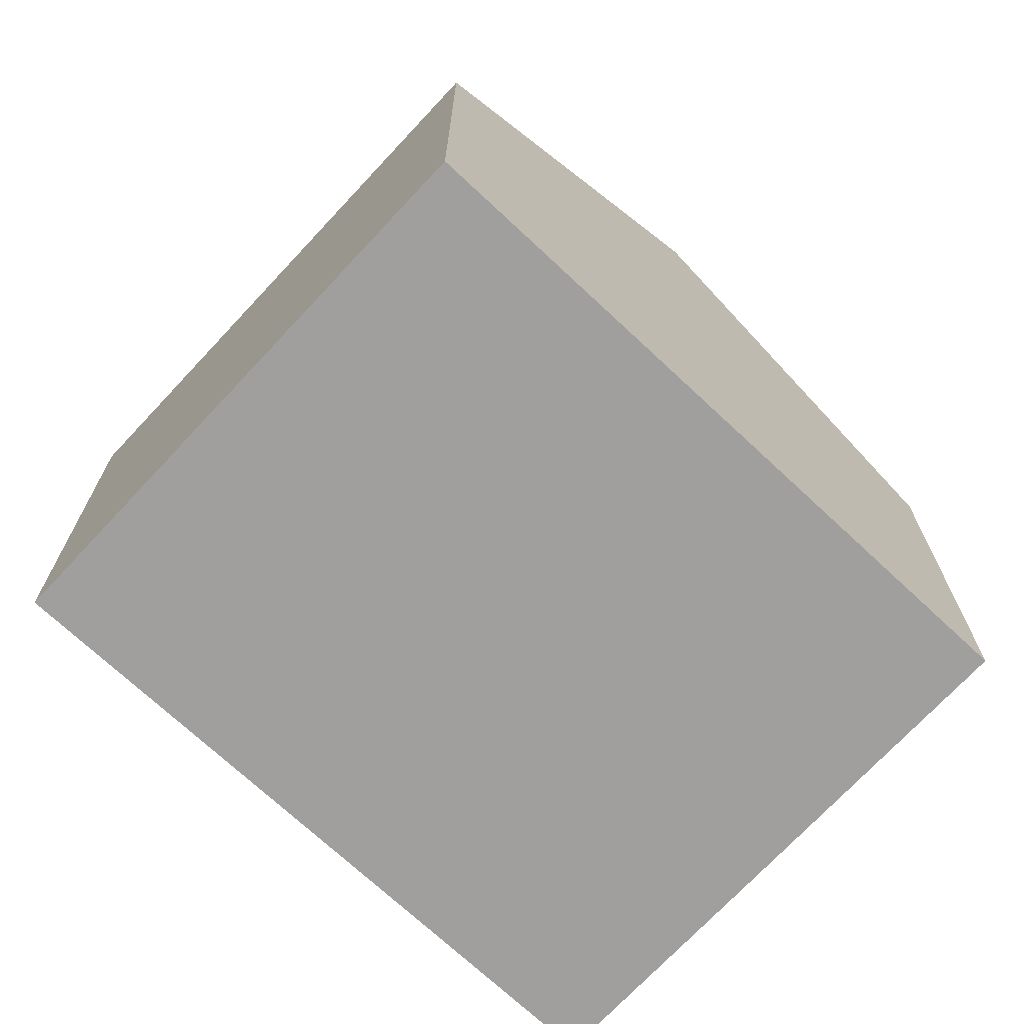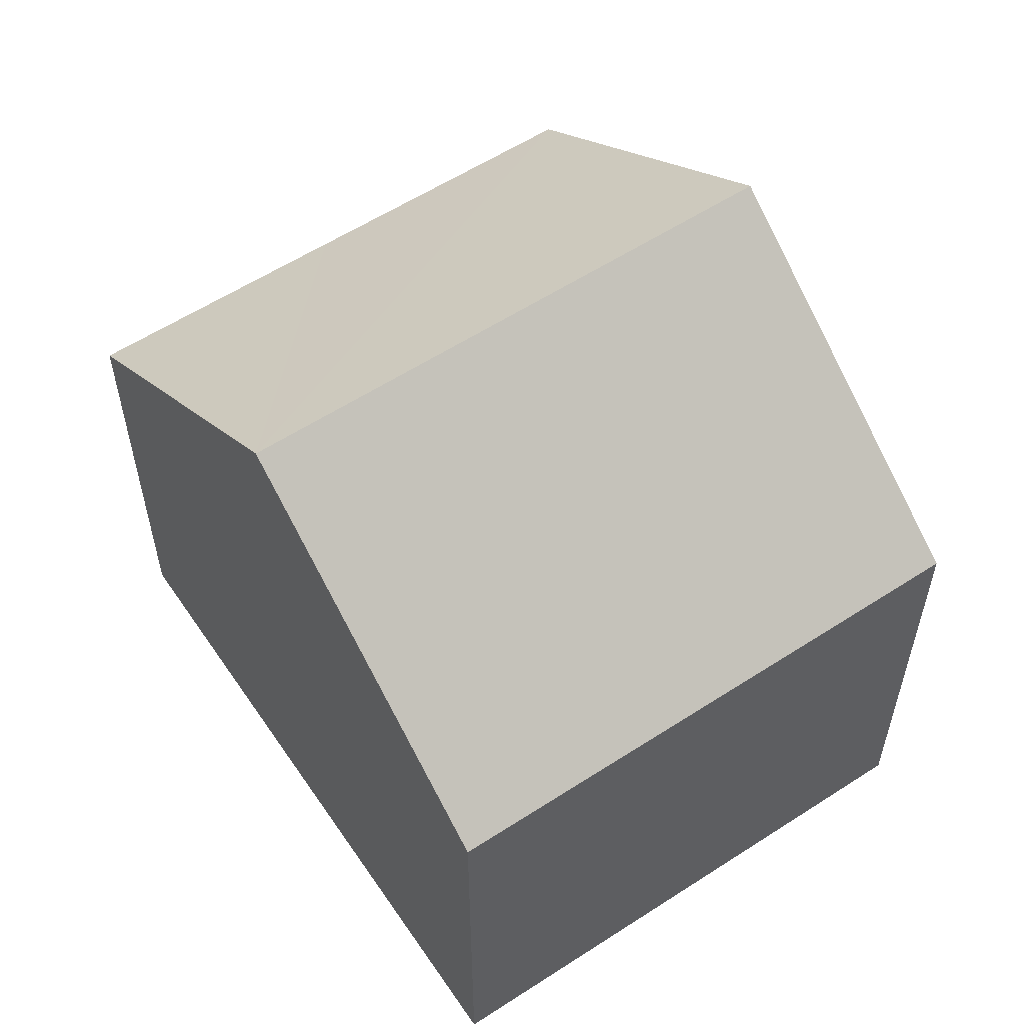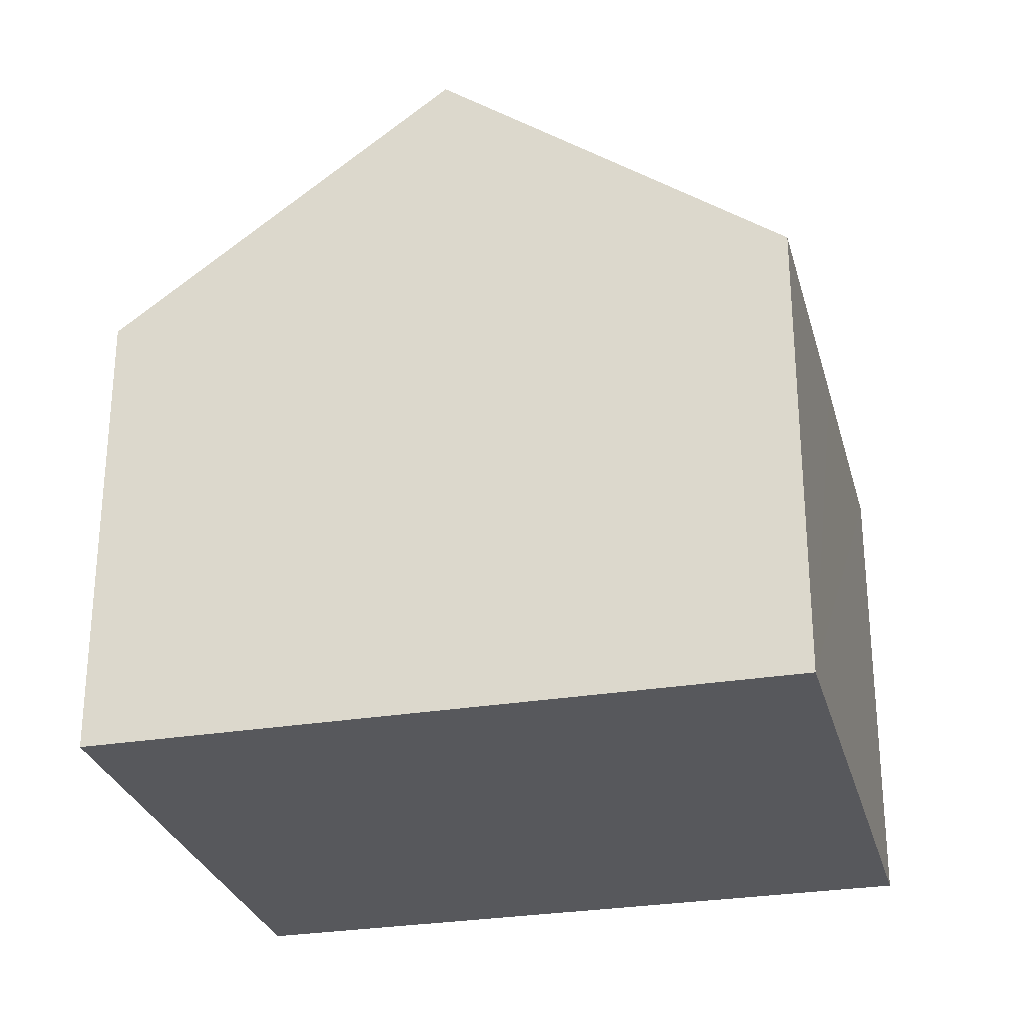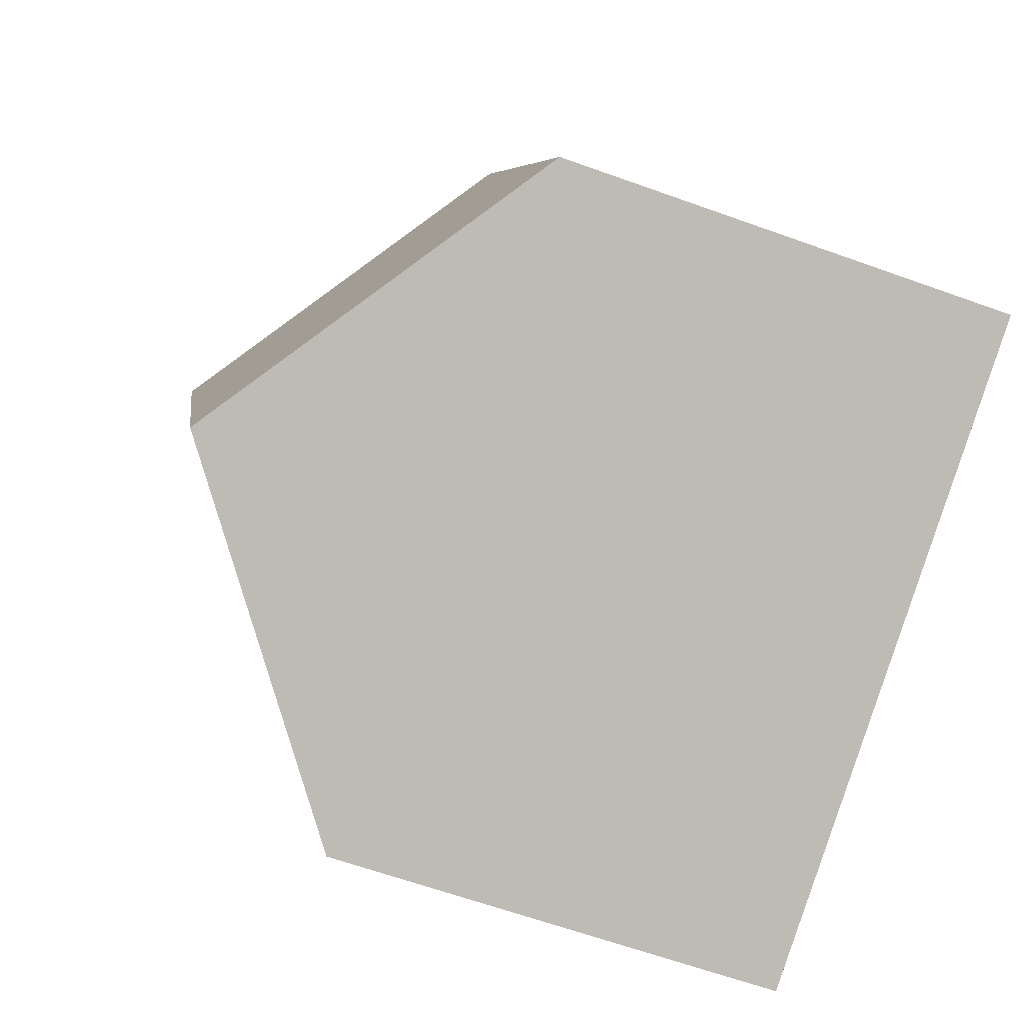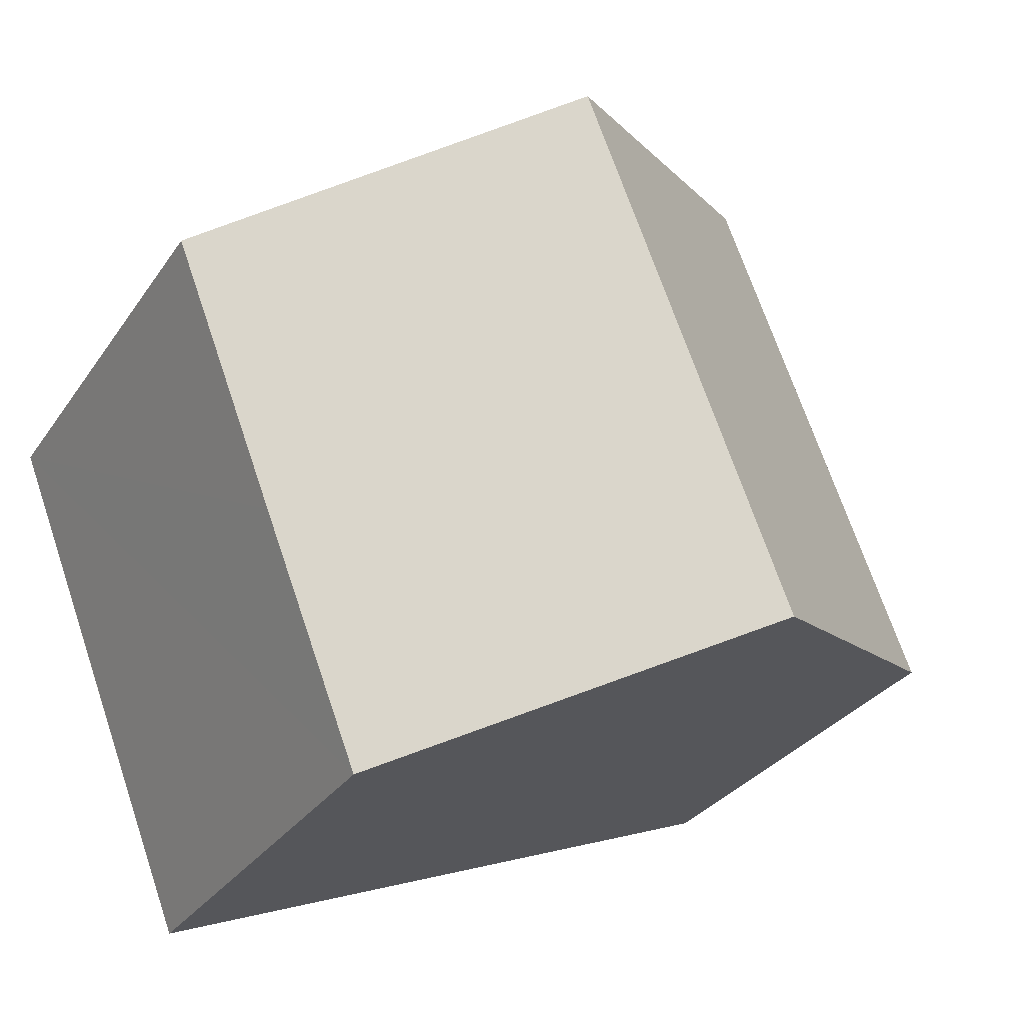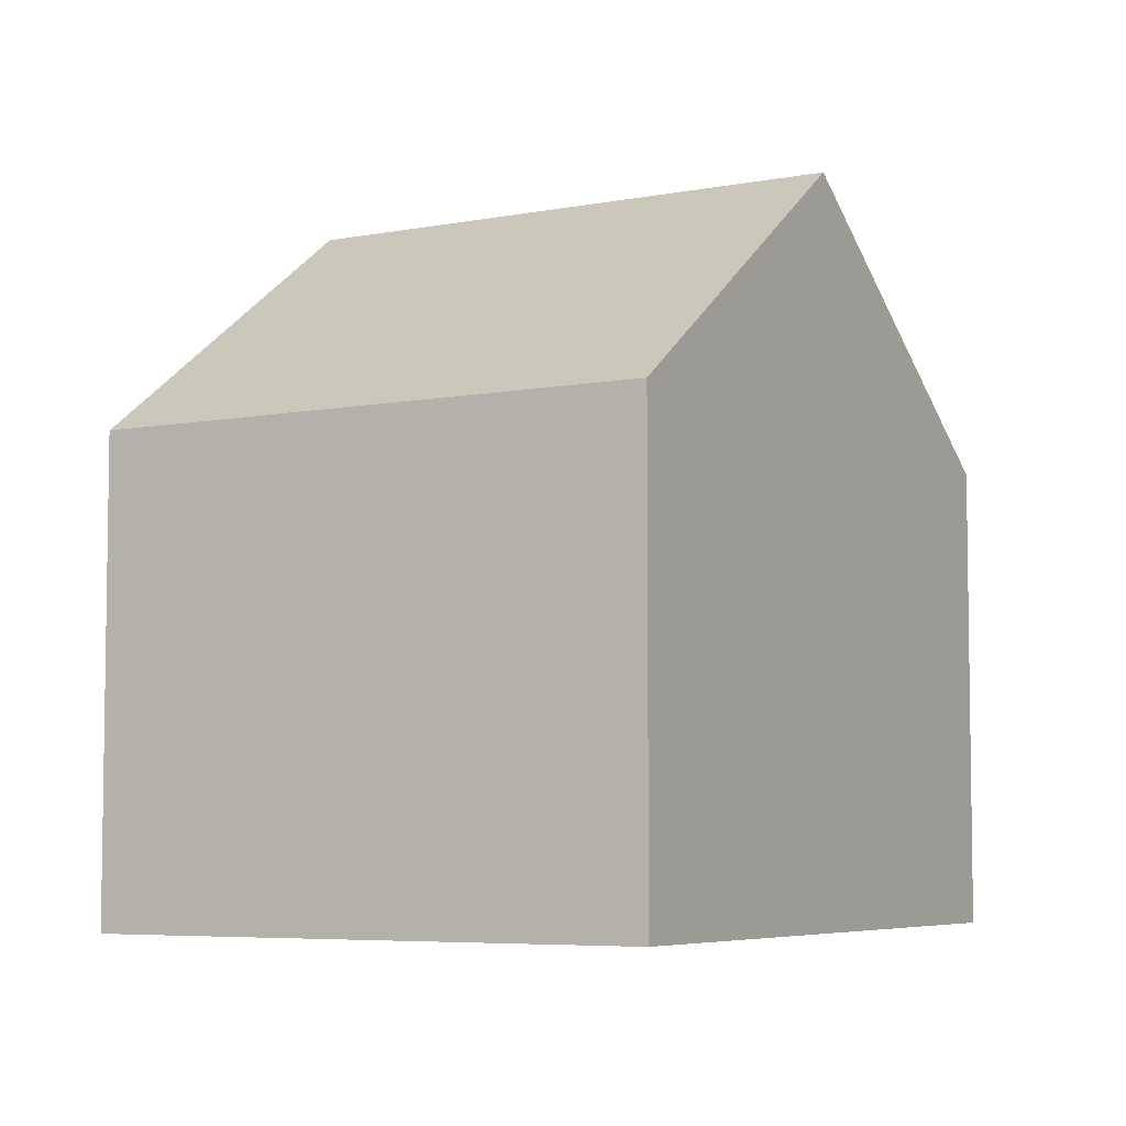
<metadata>
{"format":"obj","ext":"obj","renderer":"f3d","projection":"perspective","resolution":1024,"background":"white","views":[{"elev":-71.5,"azim":-21.6,"up":"+Y"},{"elev":58.0,"azim":-102.5,"up":"+Y"},{"elev":-28.4,"azim":35.6,"up":"+Y"},{"elev":-63.6,"azim":-110.0,"up":"+Z"},{"elev":-30.2,"azim":152.0,"up":"+Z"},{"elev":-5.8,"azim":-38.0,"up":"+Y"}]}
</metadata>
<code>
v  4.424 9.717 -1.742
v  10.21 6.329 -0.026
v  8.86 6.326 -3.489
v  11.68 6.339 3.759
v  7.266 9.717 5.504
v  0 6.335 3.879e-16
v  2.451 6.335 6.251
v  2.844 6.335 7.251
v  0 0 0
v  2.451 -3.828e-16 6.251
v  2.844 -4.44e-16 7.251
v  7.266 -3.37e-16 5.504
v  11.68 -2.302e-16 3.759
v  8.86 2.136e-16 -3.489
v  10.21 1.592e-18 -0.026
v  4.424 1.067e-16 -1.742
g defaultobject
f 1 2 3
f 2 1 4
f 4 1 5
f 6 5 1
f 5 6 7
f 5 7 8
f 9 7 6
f 7 9 10
f 7 10 8
f 8 10 11
f 11 5 8
f 5 11 4
f 4 11 12
f 4 12 13
f 13 2 4
f 2 13 3
f 3 13 14
f 14 13 15
f 3 6 1
f 6 3 9
f 9 3 16
f 16 3 14
f 12 15 13
f 15 12 11
f 15 11 14
f 14 11 10
f 14 10 16
f 16 10 9

</code>
